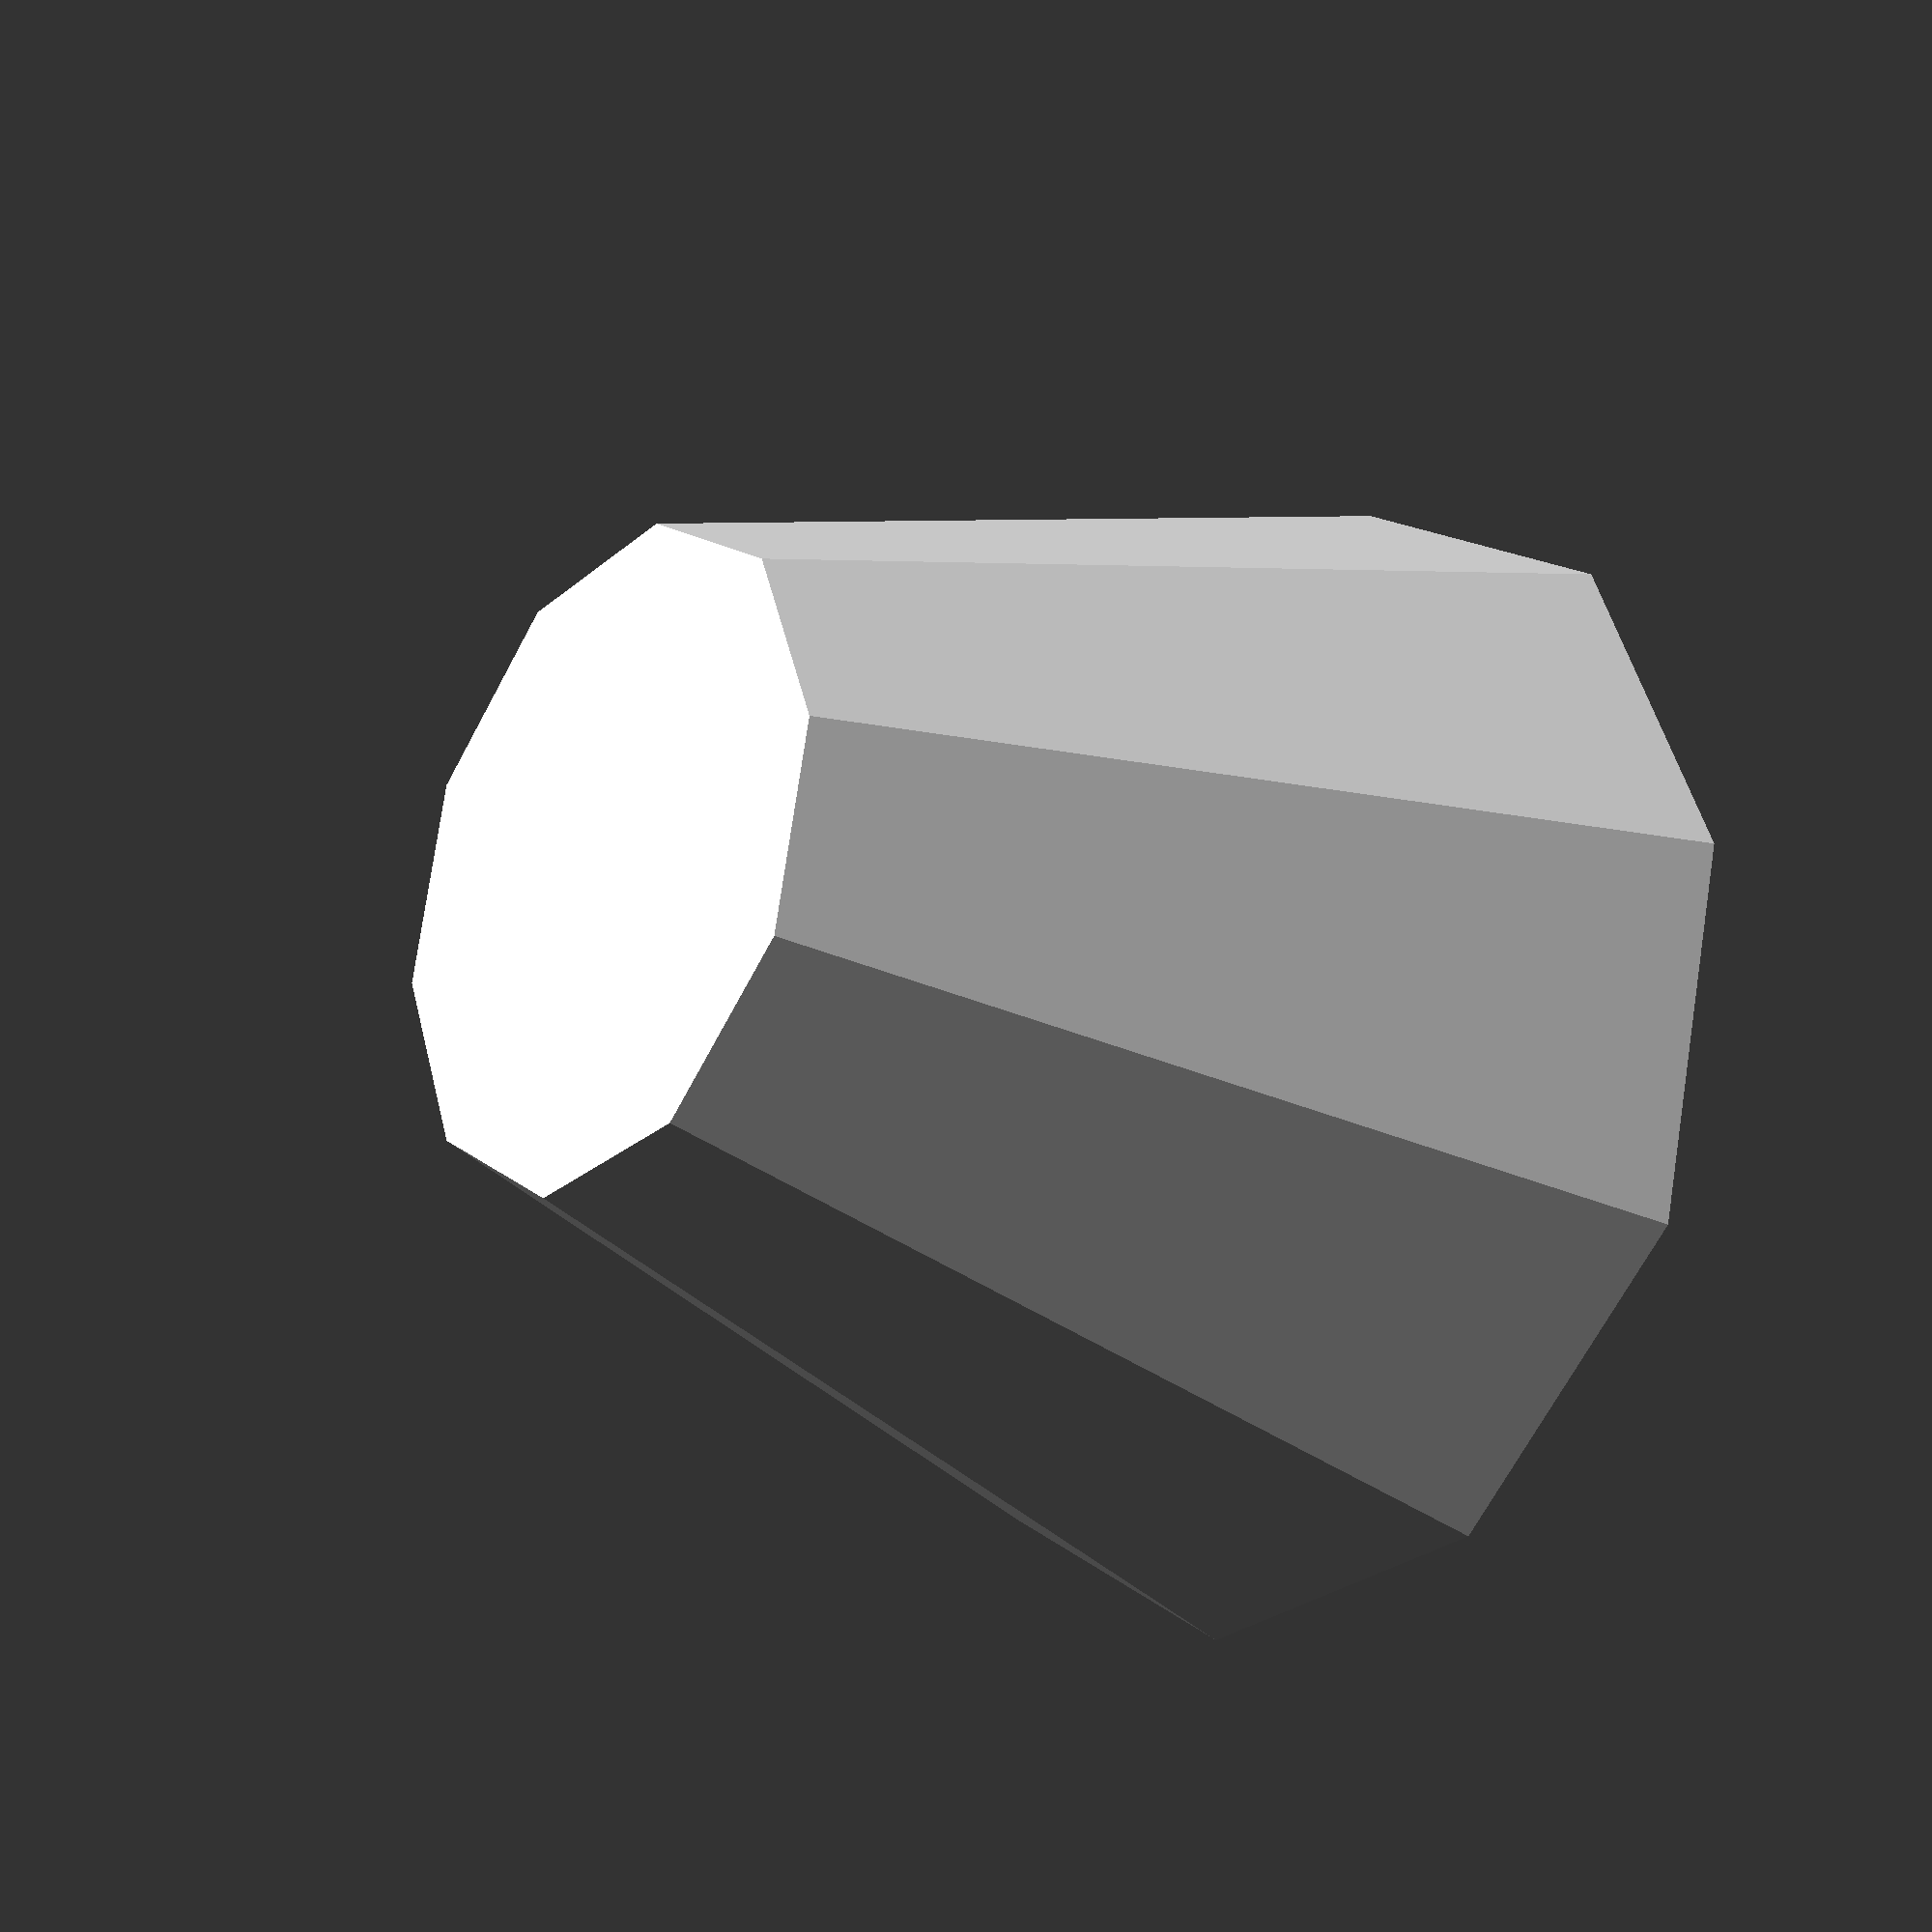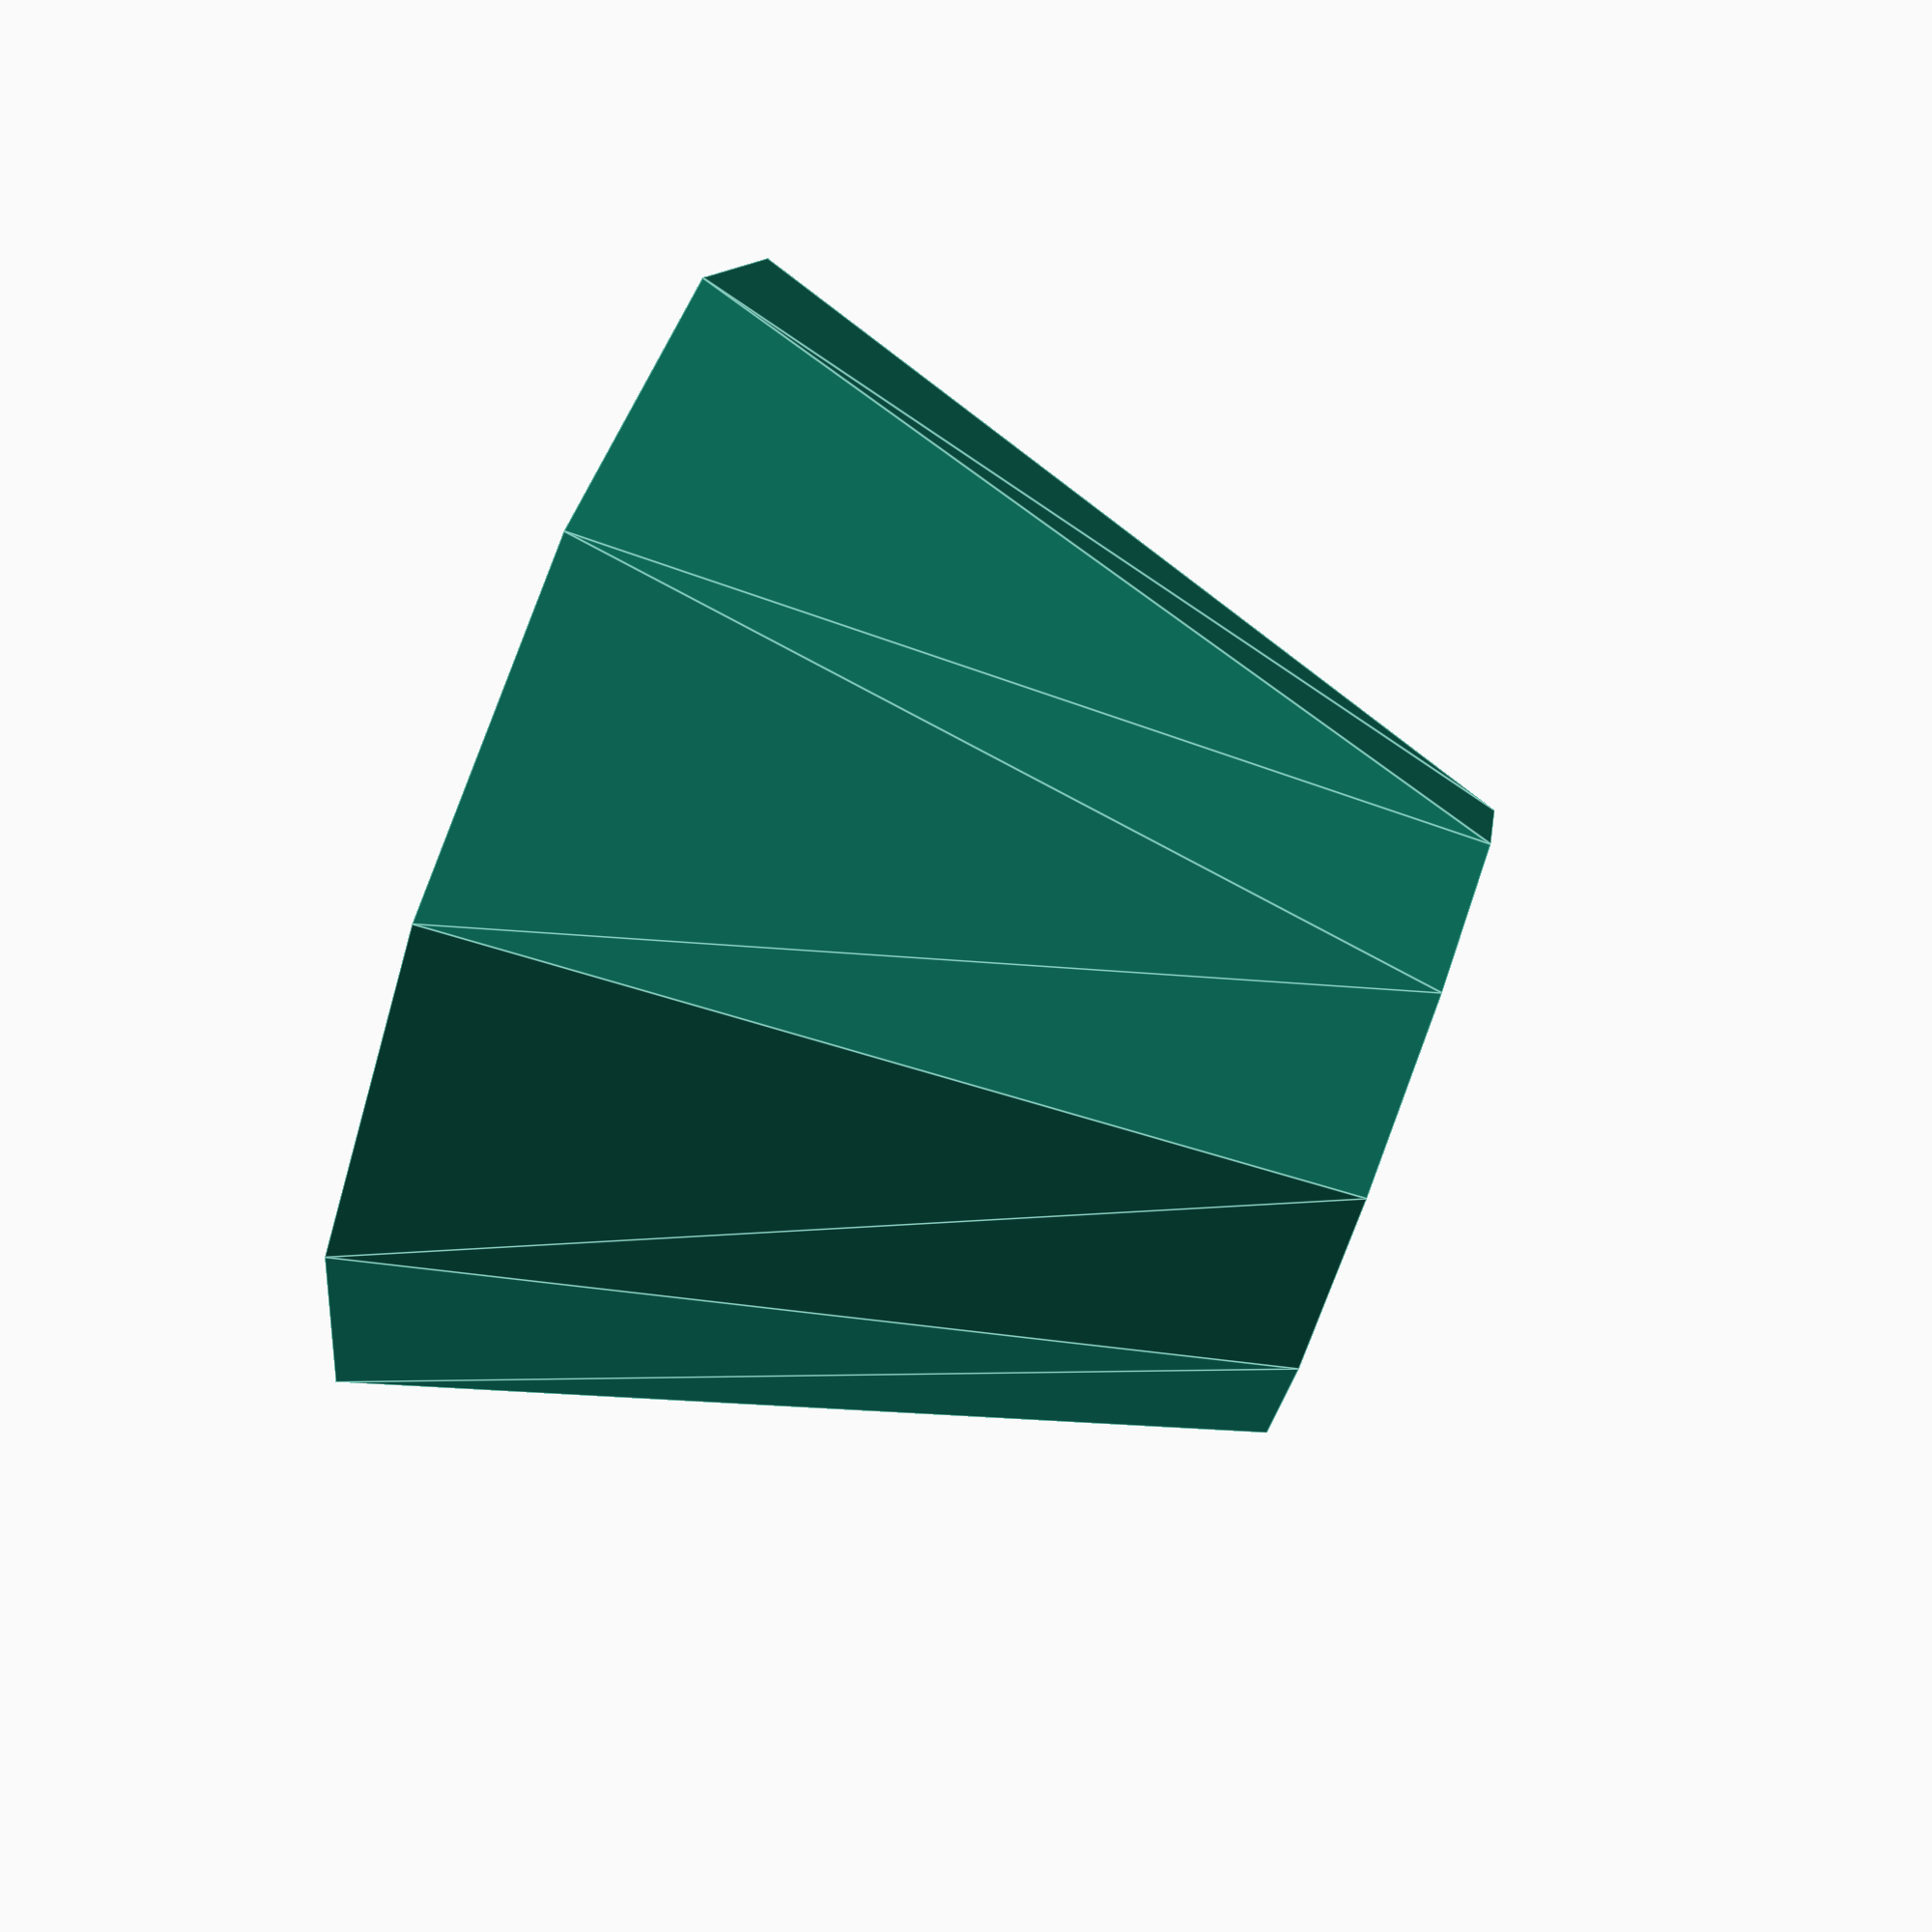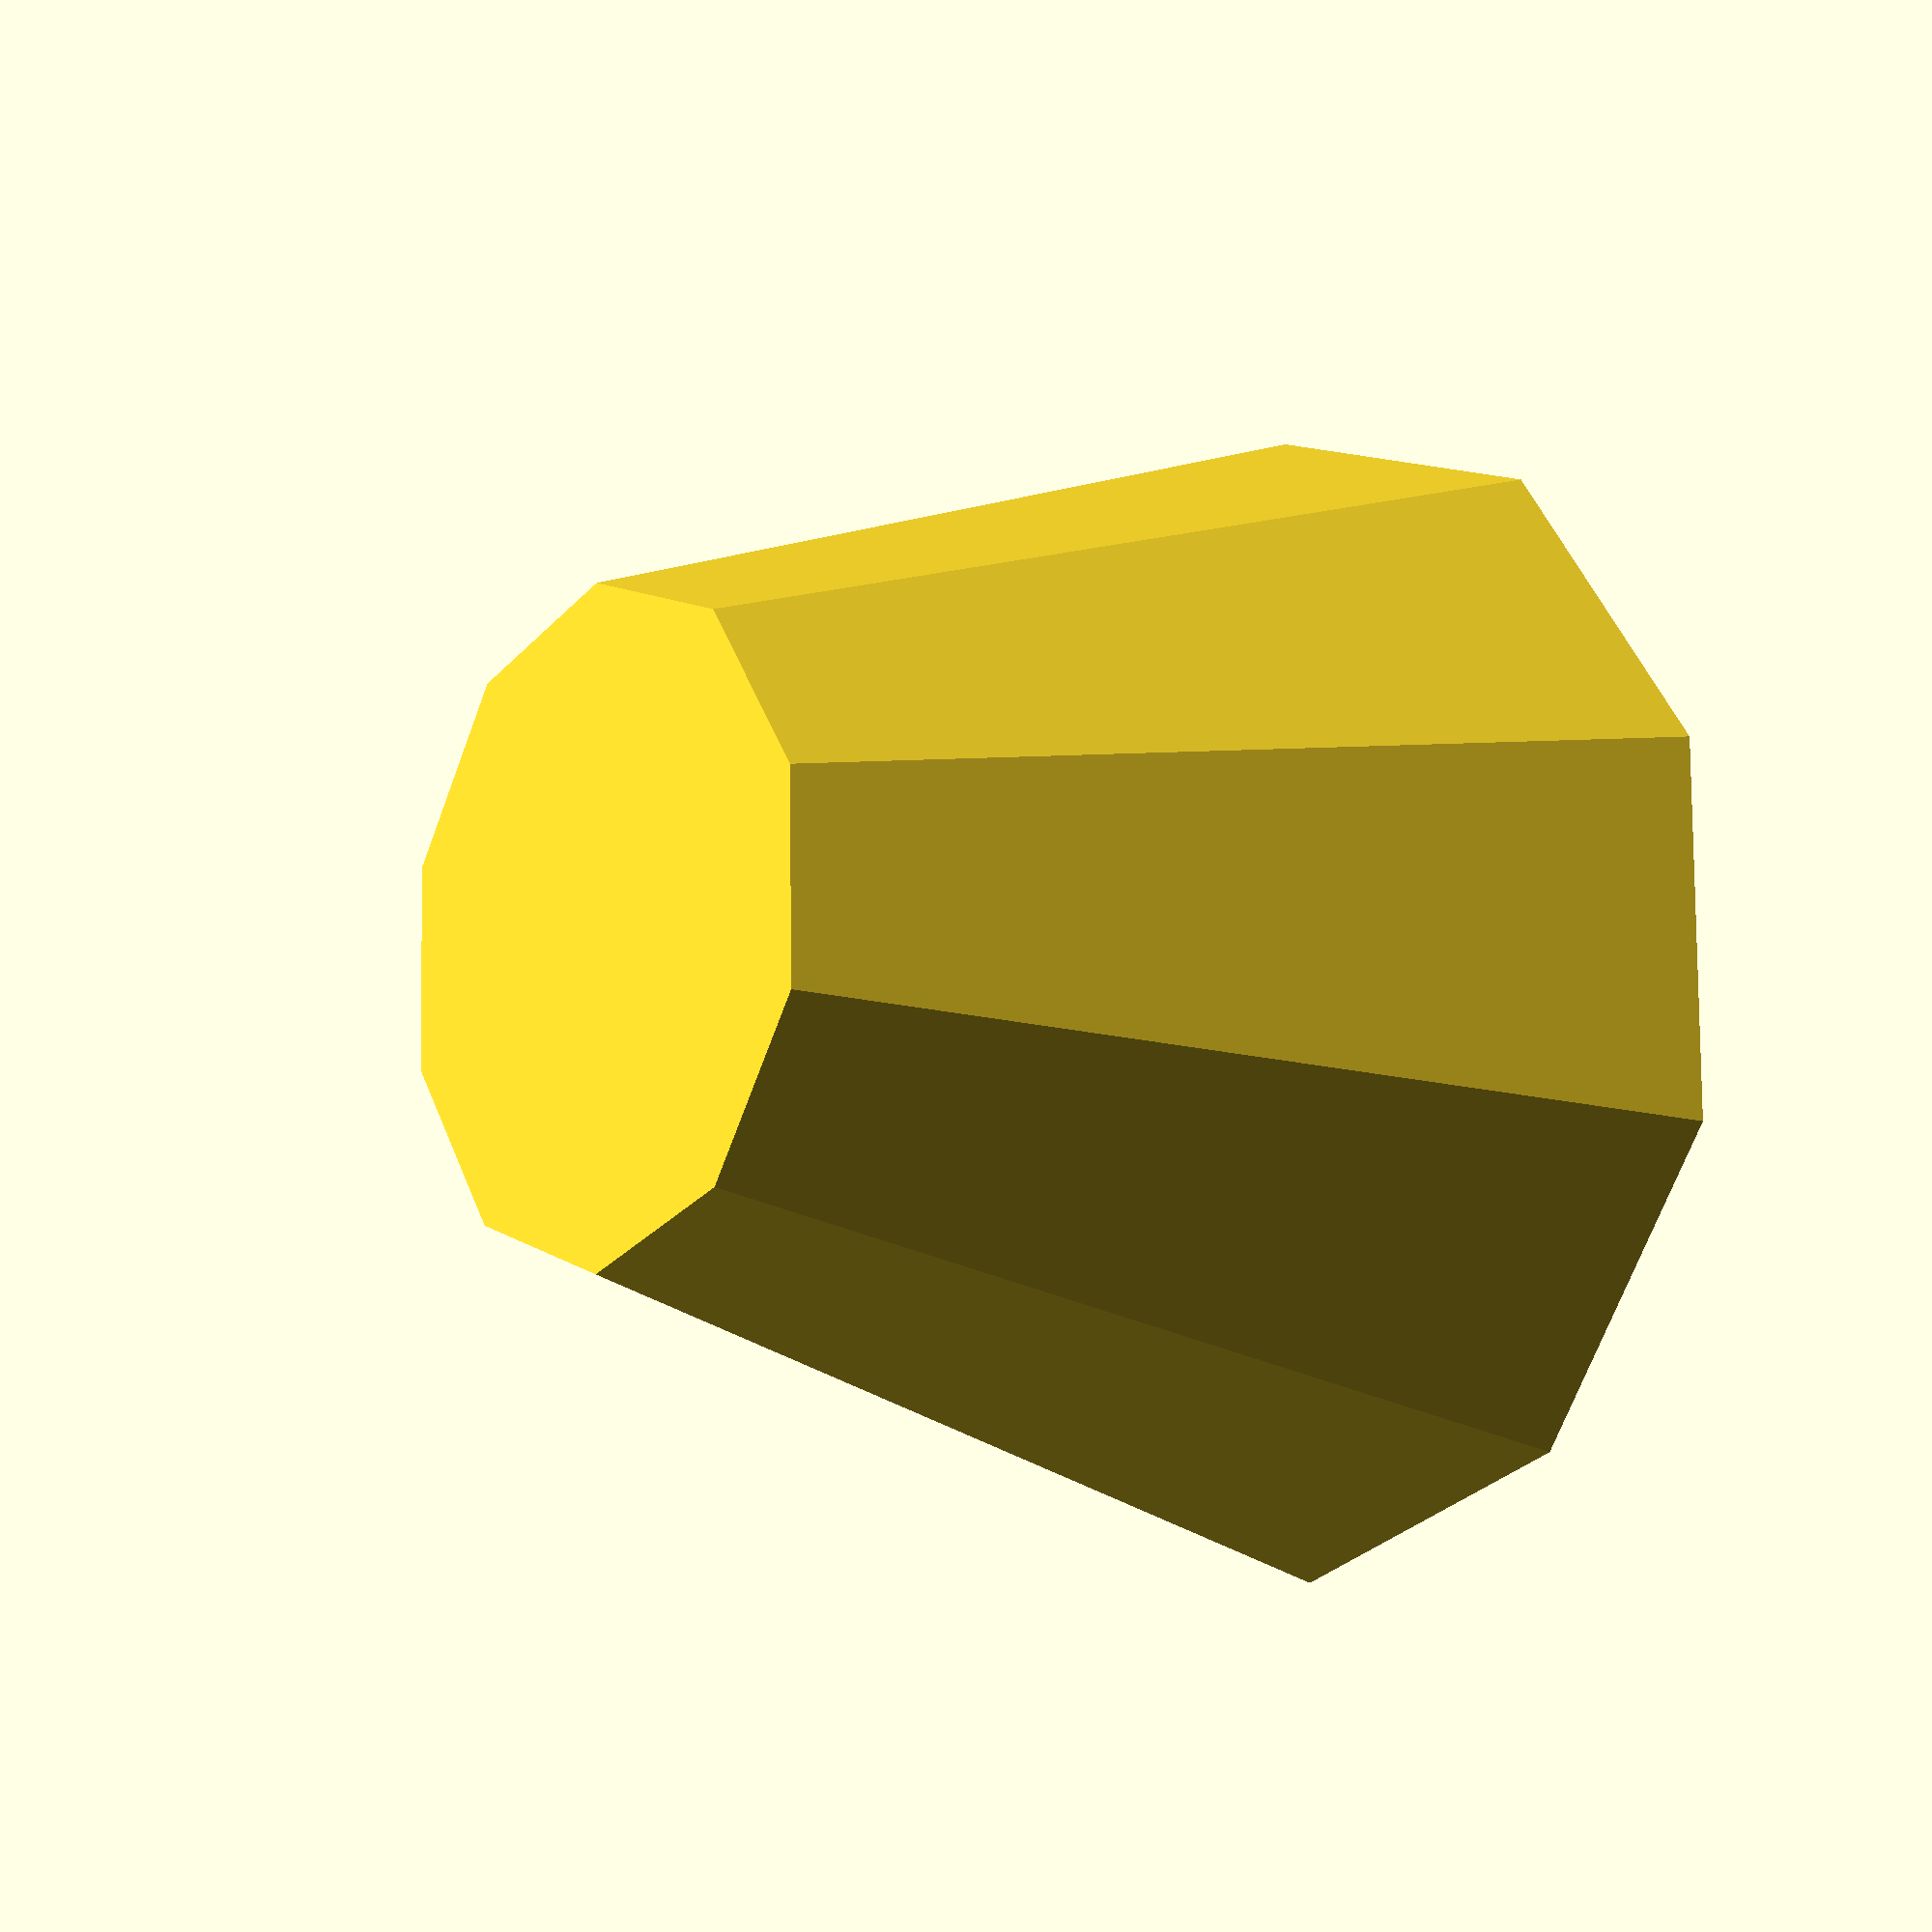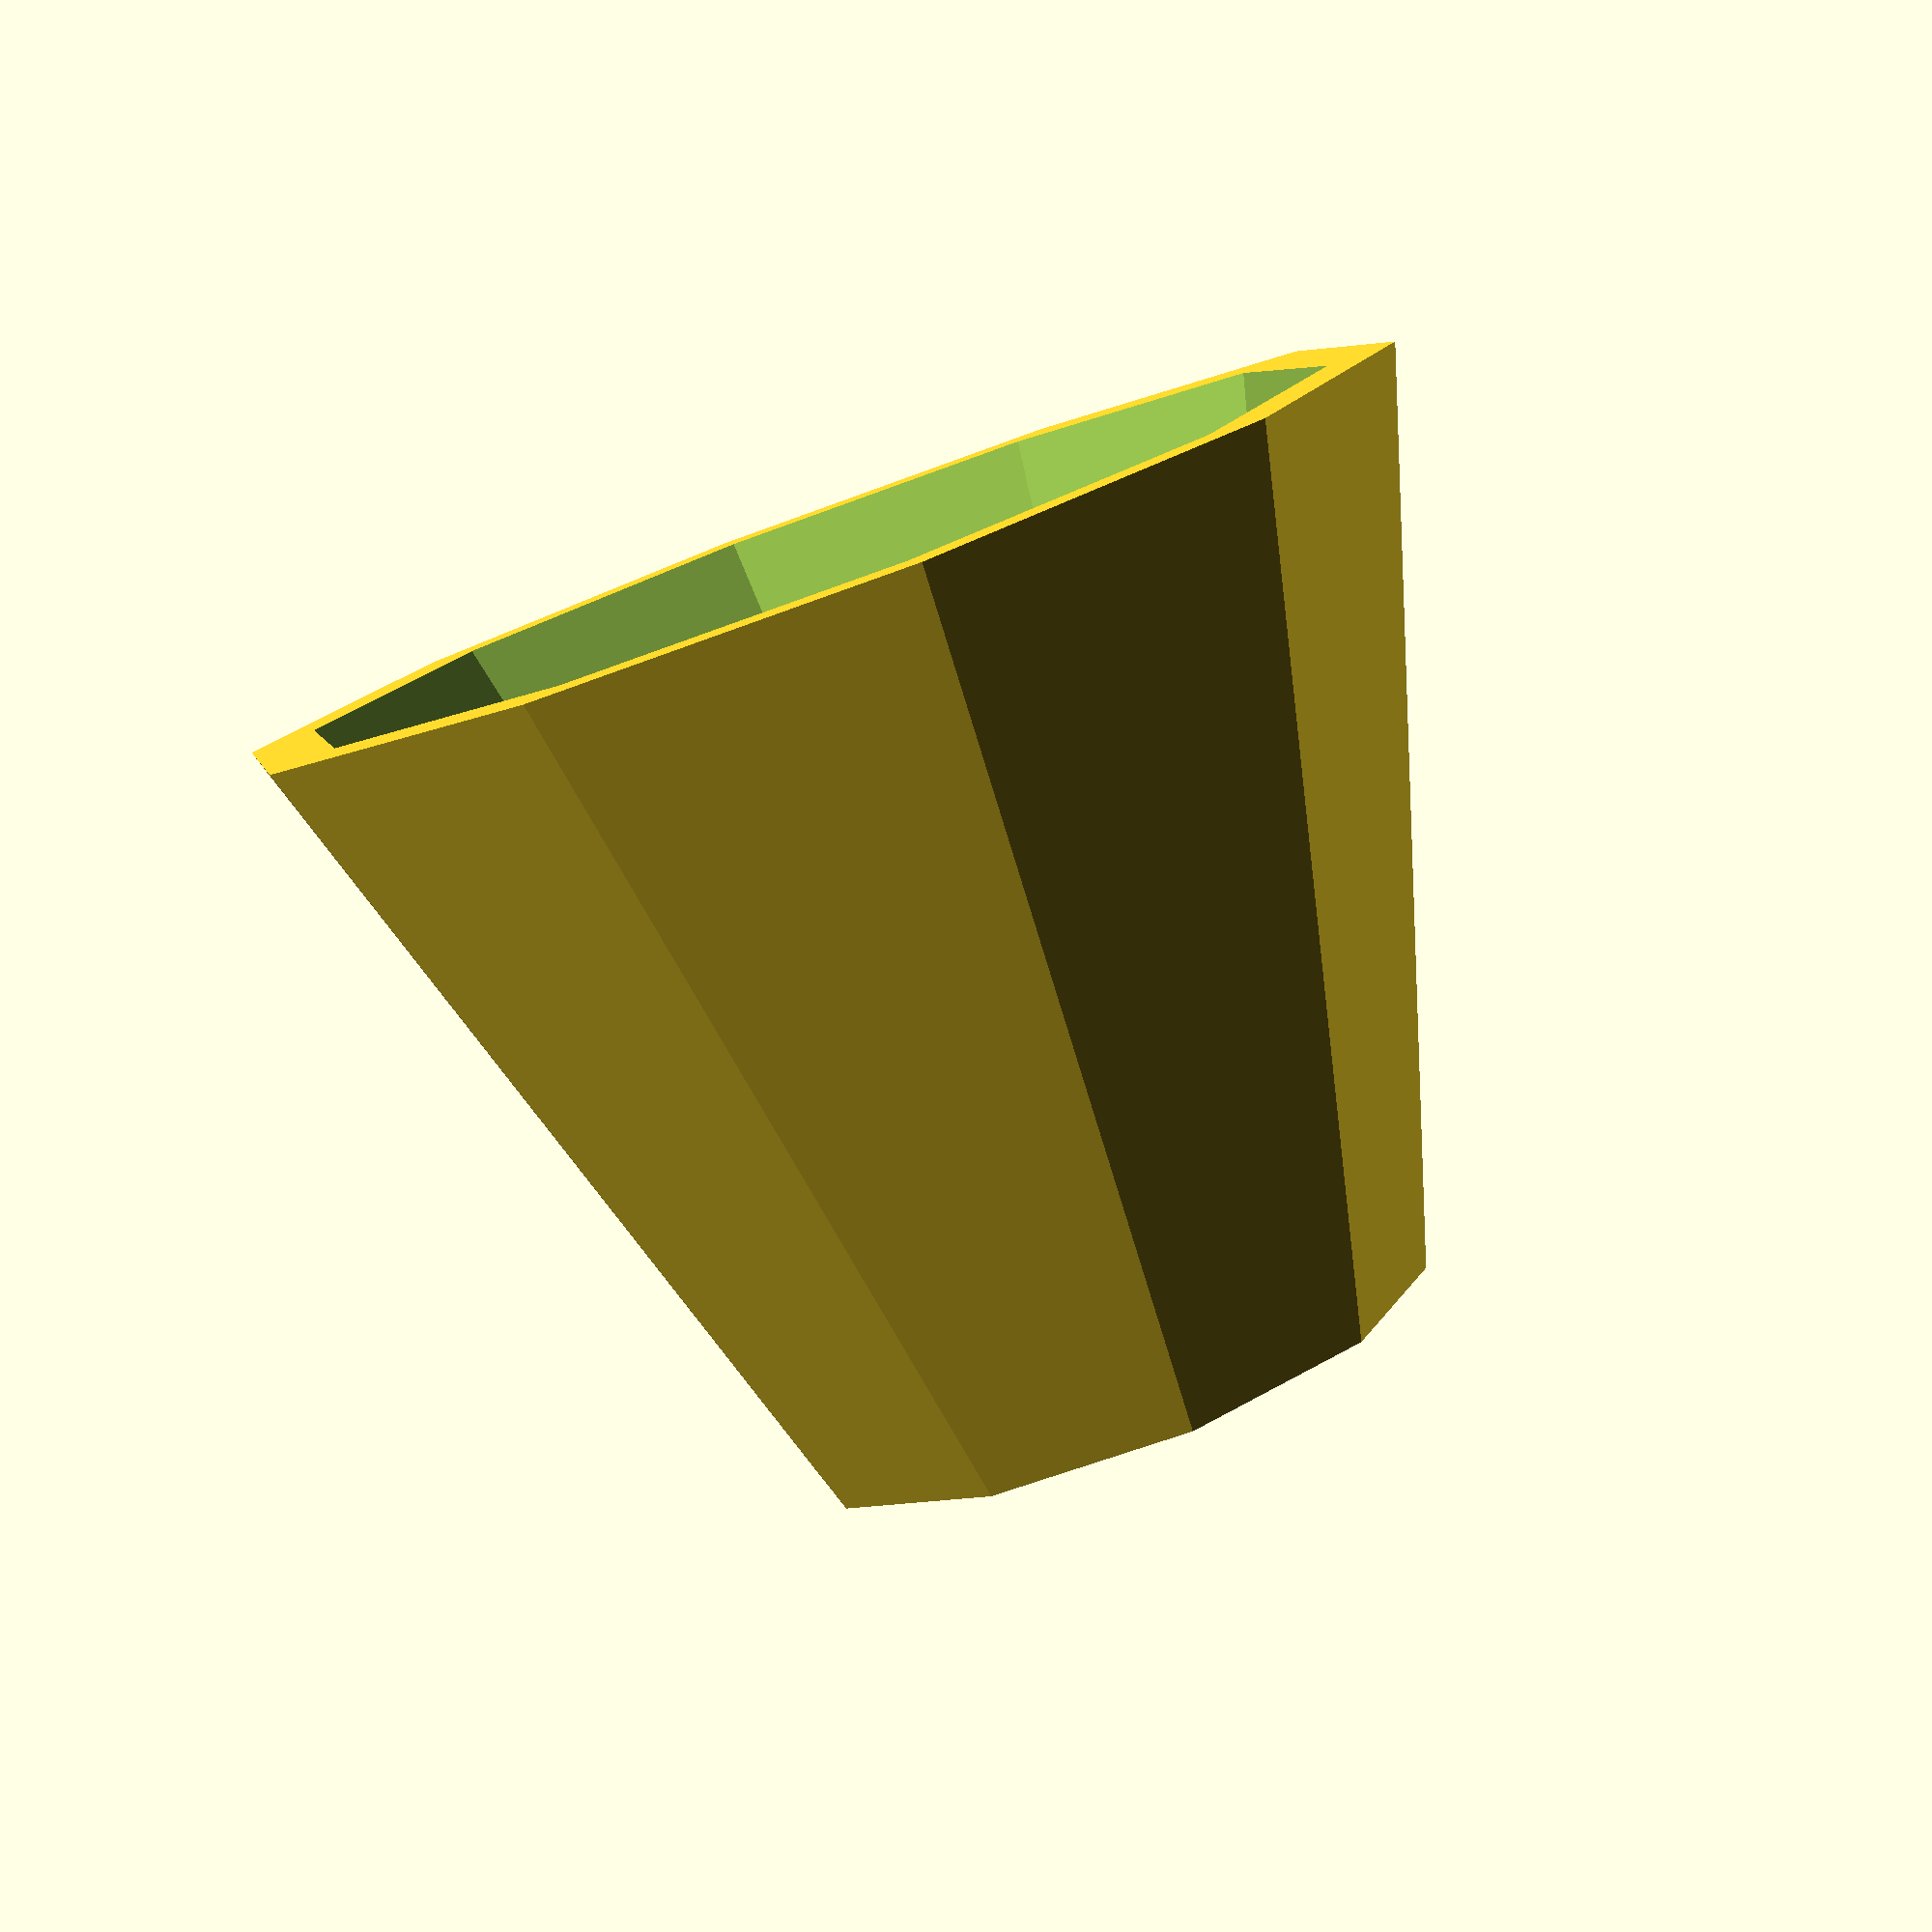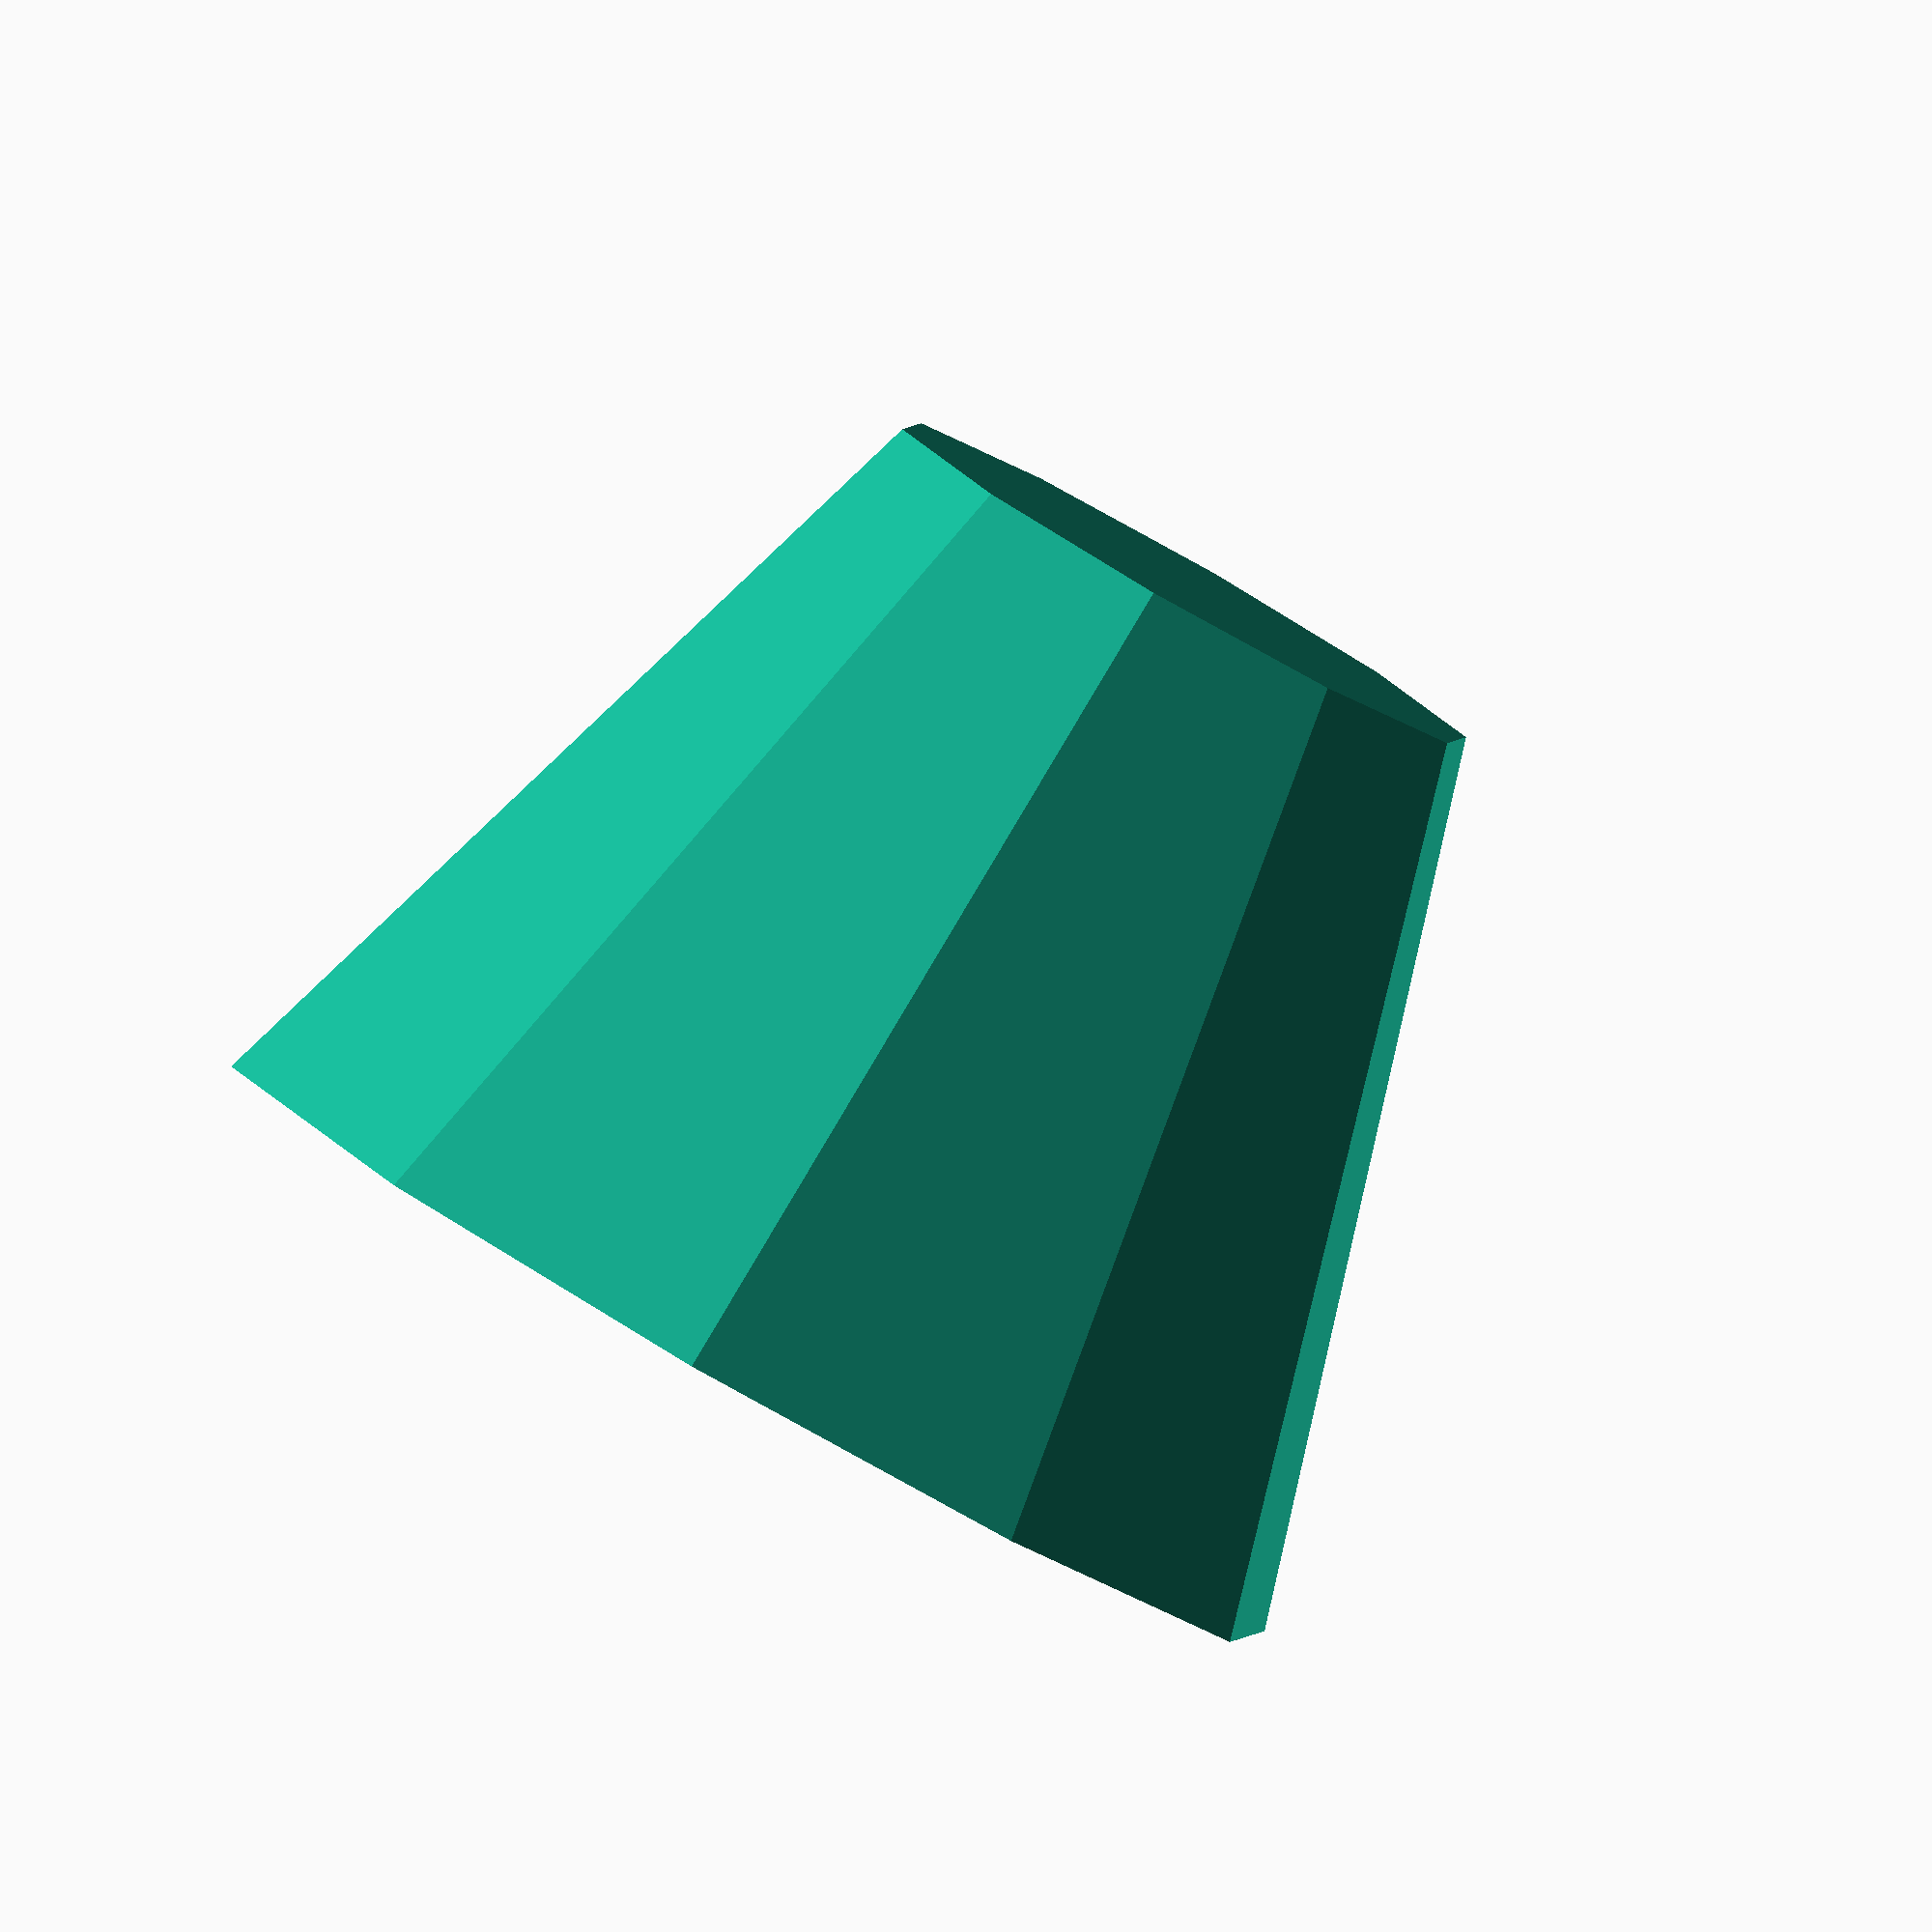
<openscad>
scale([scale, scale, scale])
difference() {
	cylinder(d1=6, d2=11, h=8, $fn=10);
	translate([0, 0, 2]) cylinder(d1=6, d2=11, h=8, $fn=10);
}

</openscad>
<views>
elev=22.3 azim=40.3 roll=231.6 proj=p view=solid
elev=278.5 azim=326.8 roll=110.5 proj=p view=edges
elev=8.3 azim=55.0 roll=232.3 proj=p view=solid
elev=80.2 azim=42.4 roll=20.2 proj=p view=wireframe
elev=265.3 azim=11.9 roll=29.6 proj=o view=wireframe
</views>
